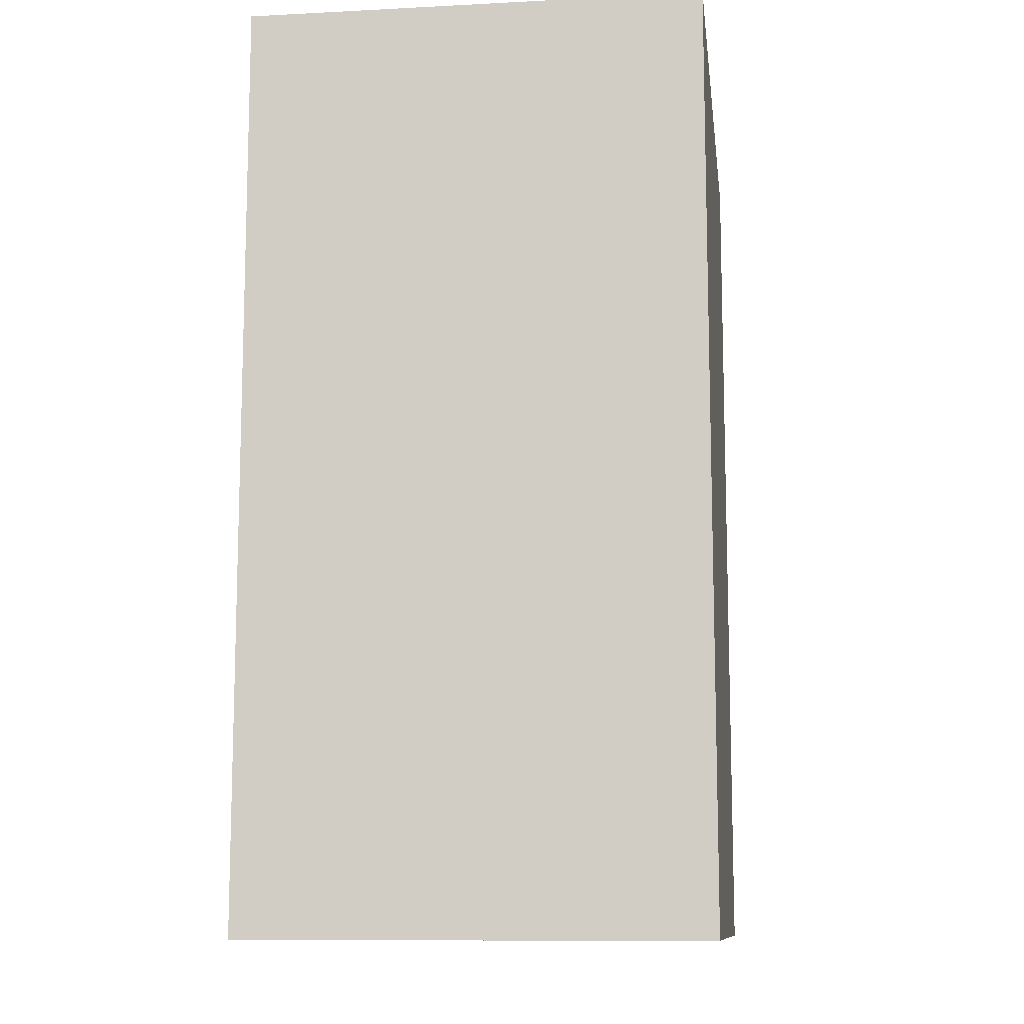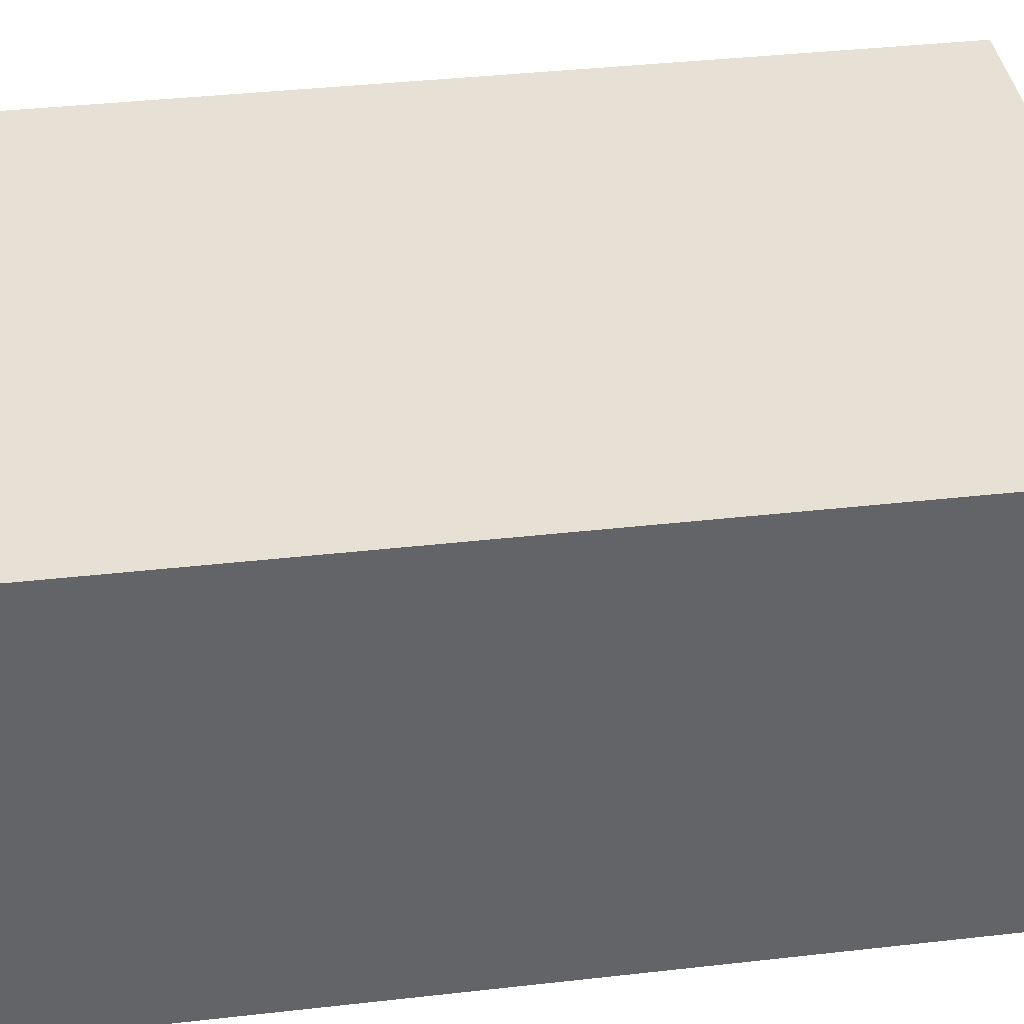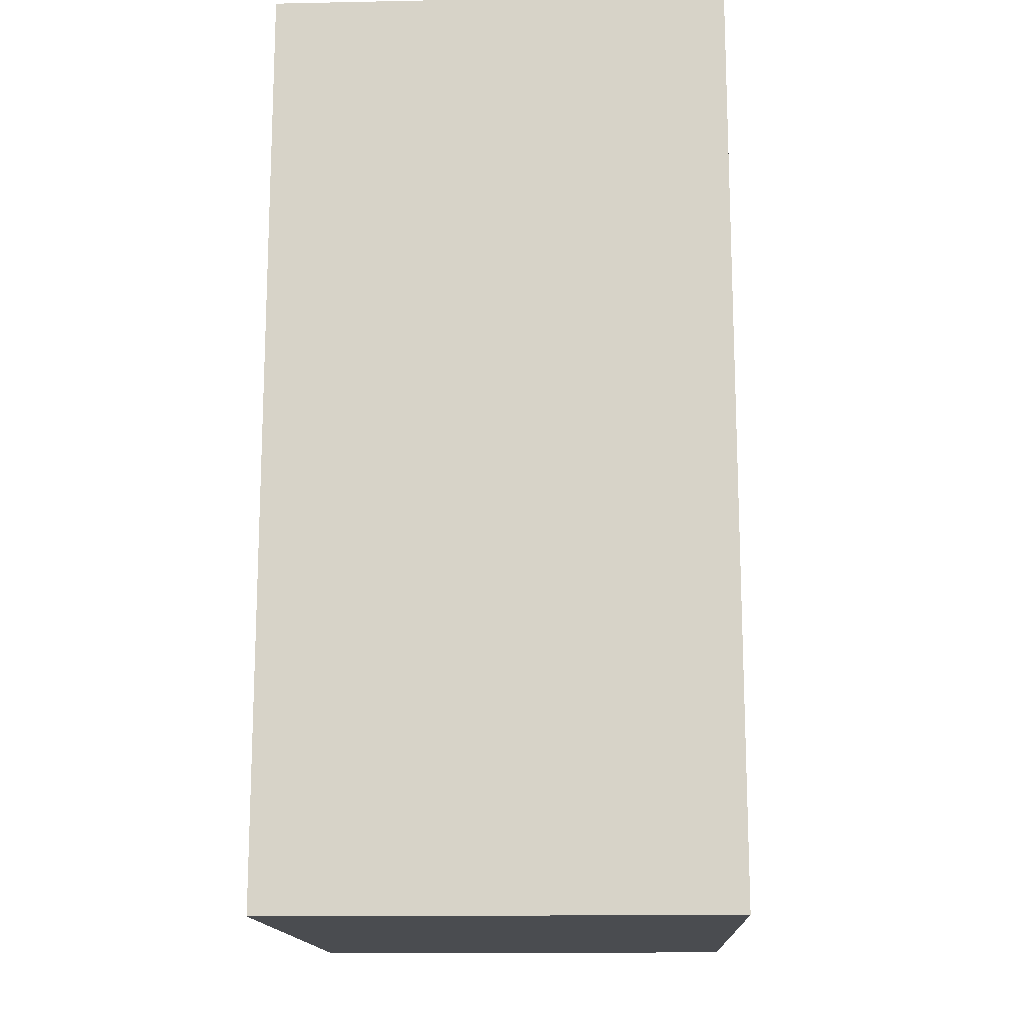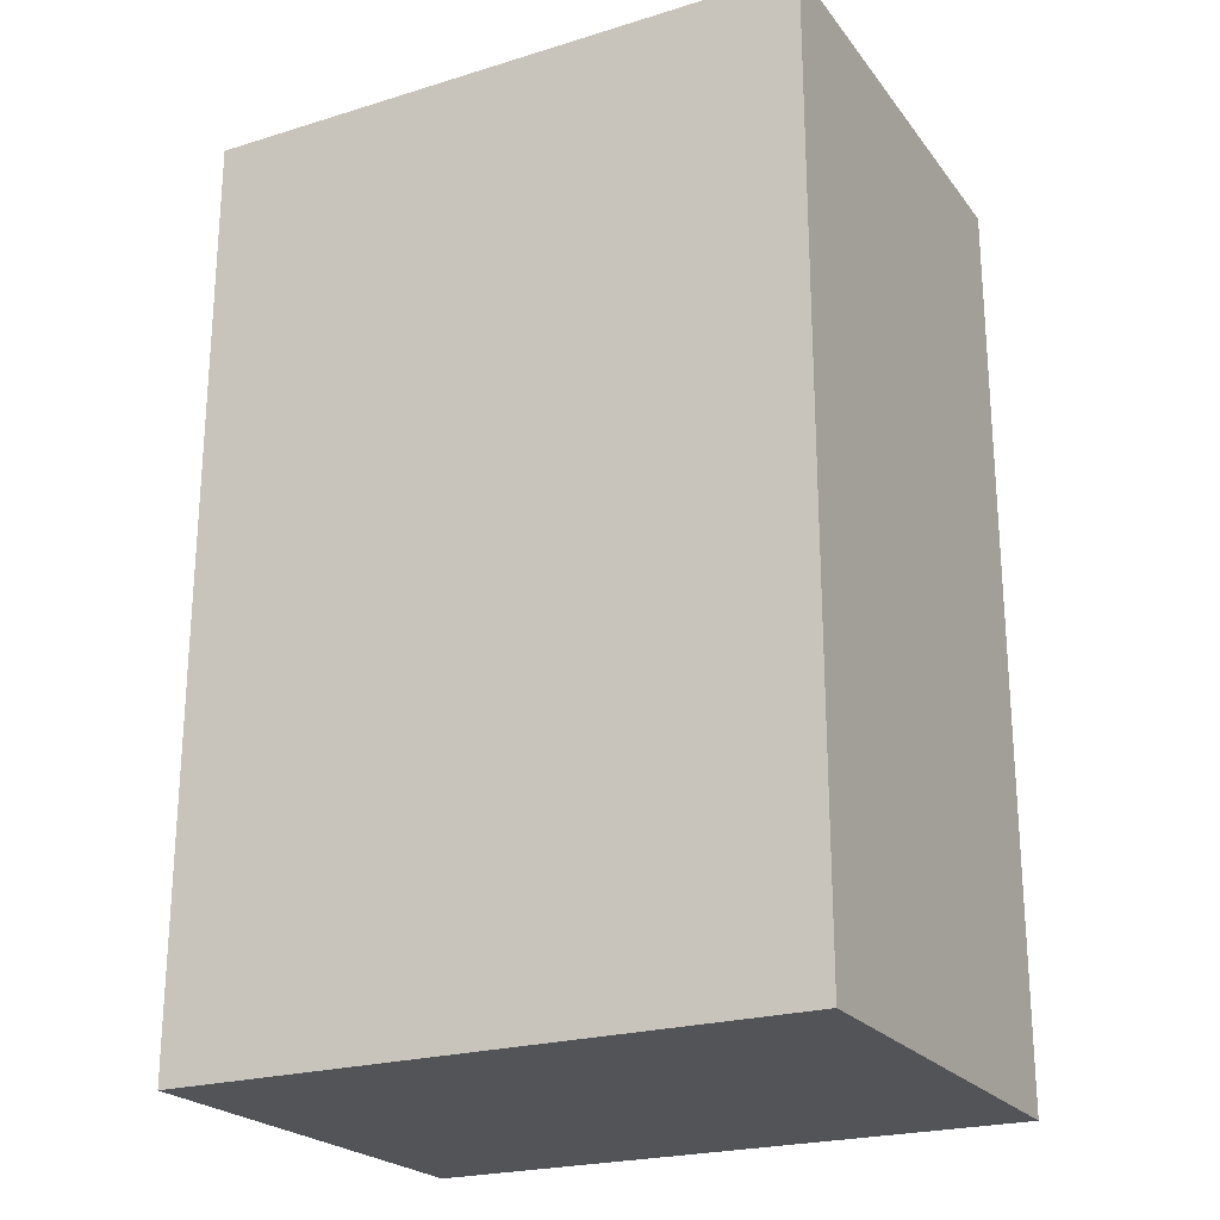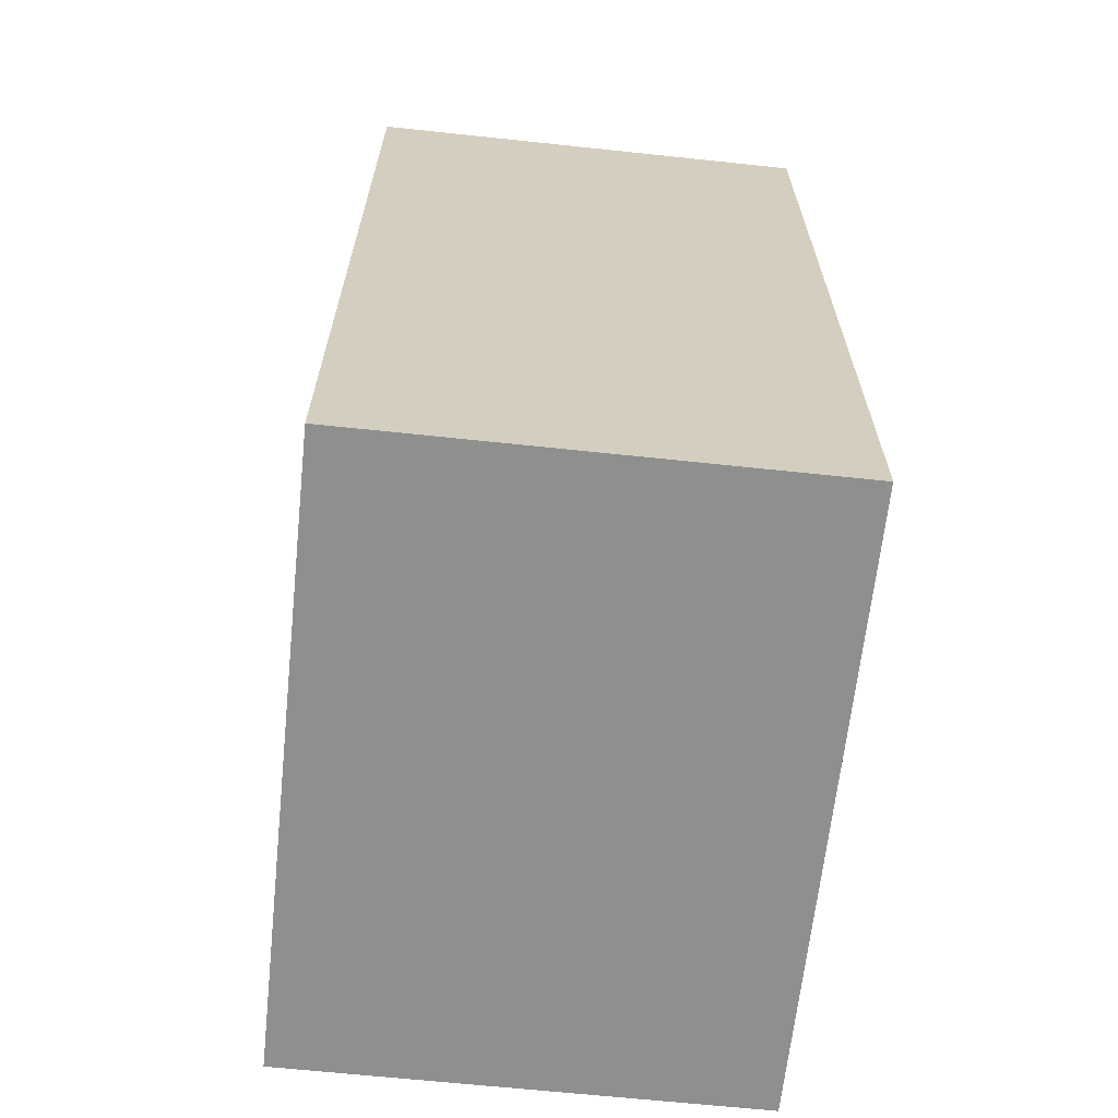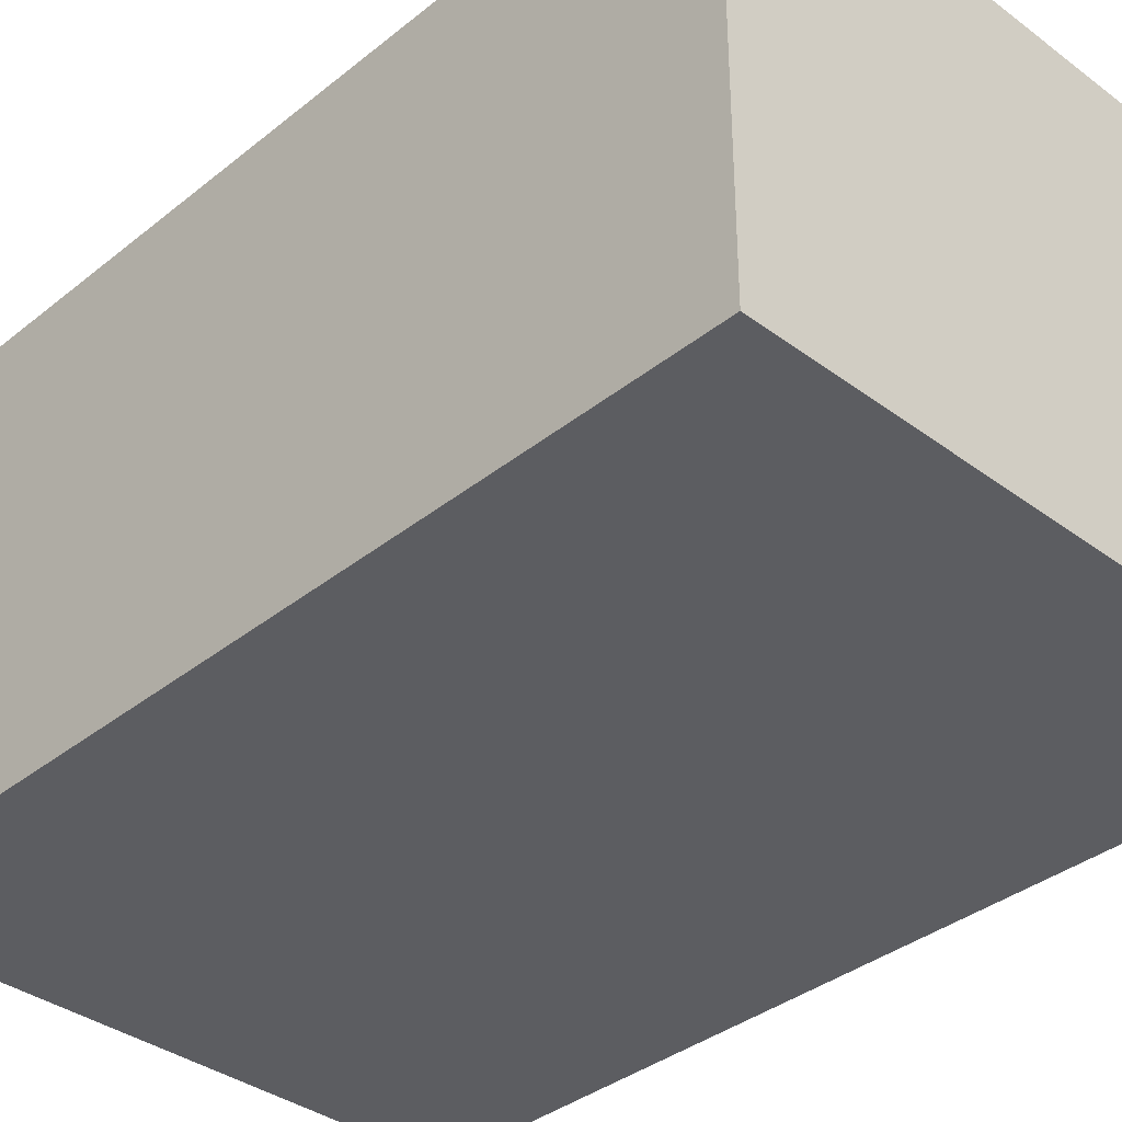
<metadata>
{"format":"obj","ext":"obj","renderer":"f3d","projection":"perspective","resolution":1024,"background":"white","views":[{"elev":-11.0,"azim":-82.8,"up":"+Z"},{"elev":39.2,"azim":-98.0,"up":"+Y"},{"elev":-15.0,"azim":92.5,"up":"+Z"},{"elev":-23.0,"azim":-152.5,"up":"+Z"},{"elev":-65.2,"azim":-96.1,"up":"+Z"},{"elev":-36.6,"azim":-44.0,"up":"+Y"}]}
</metadata>
<code>
o RectHard.005
v -0.02524 0.01893 0
v -0.02524 -0.01893 -0
v -0.02524 0.01893 0.0762
v -0.02524 -0.01893 0.0762
v 0.02524 0.01893 0
v 0.02524 0.01893 0.0762
v 0.02524 -0.01893 -0
v 0.02524 -0.01893 0.0762
f 1 2 3
f 3 2 4
f 5 1 6
f 6 1 3
f 7 5 8
f 8 5 6
f 2 7 4
f 4 7 8
f 8 6 4
f 4 6 3
f 7 2 5
f 5 2 1

</code>
